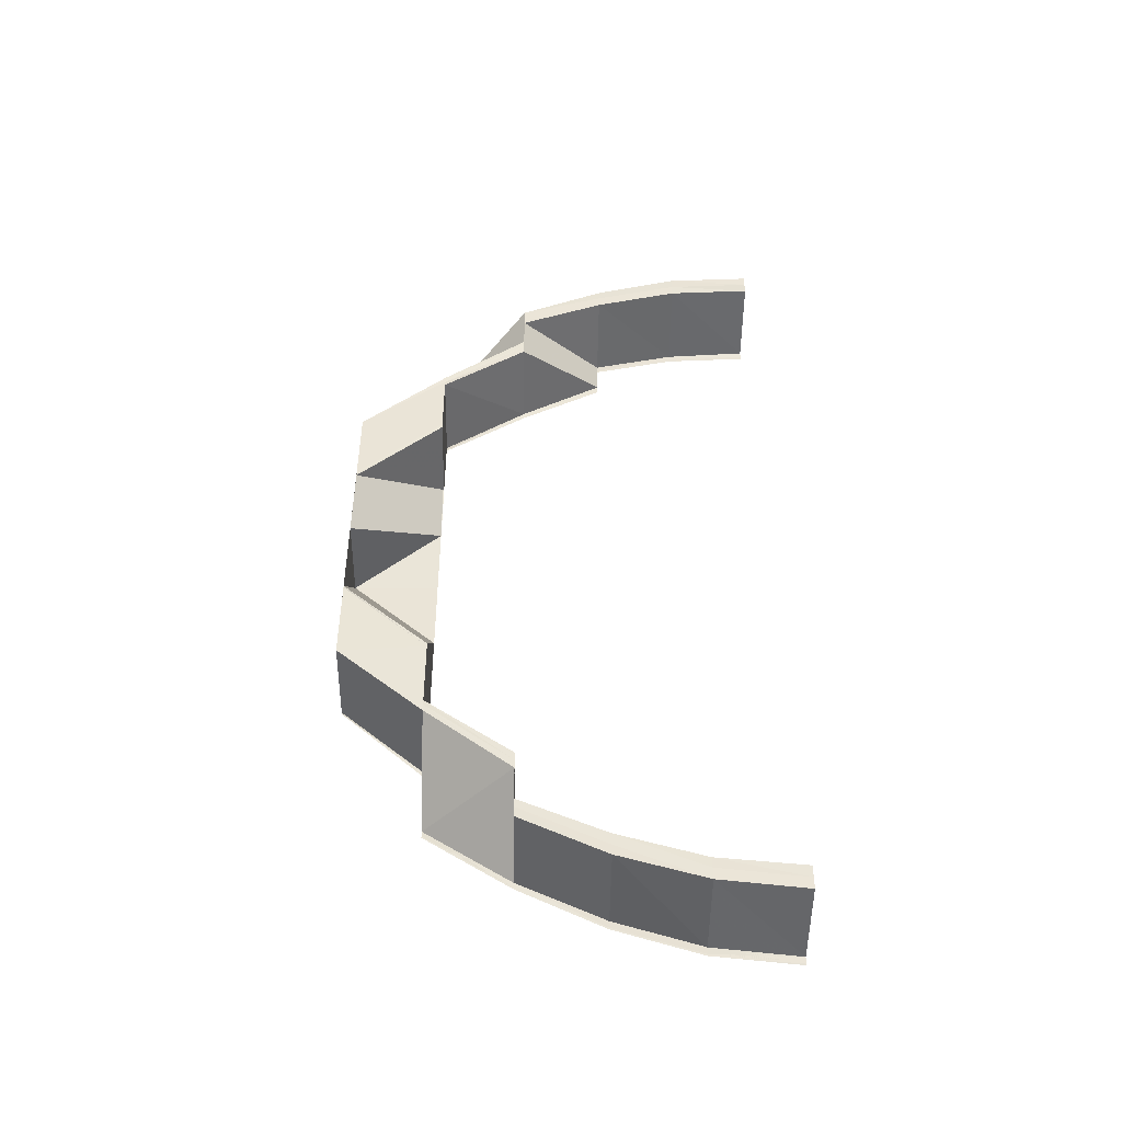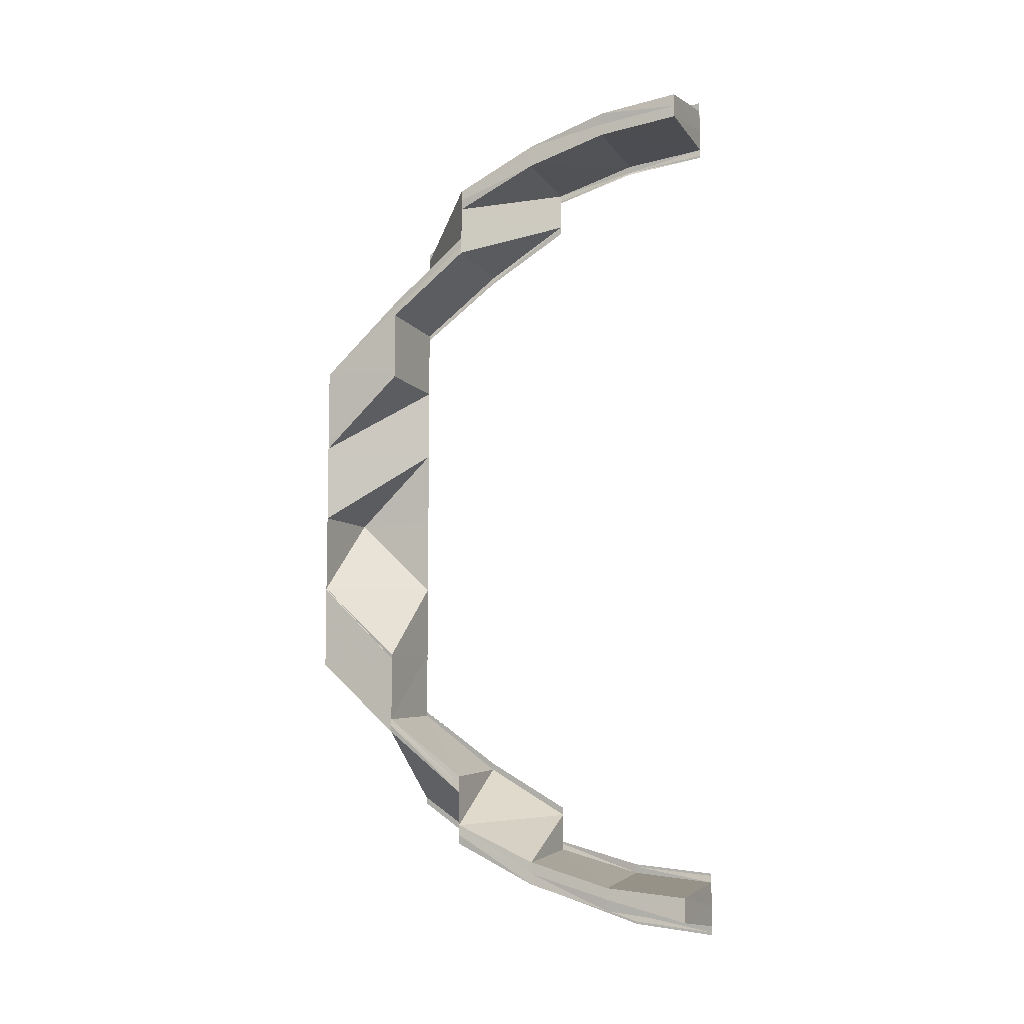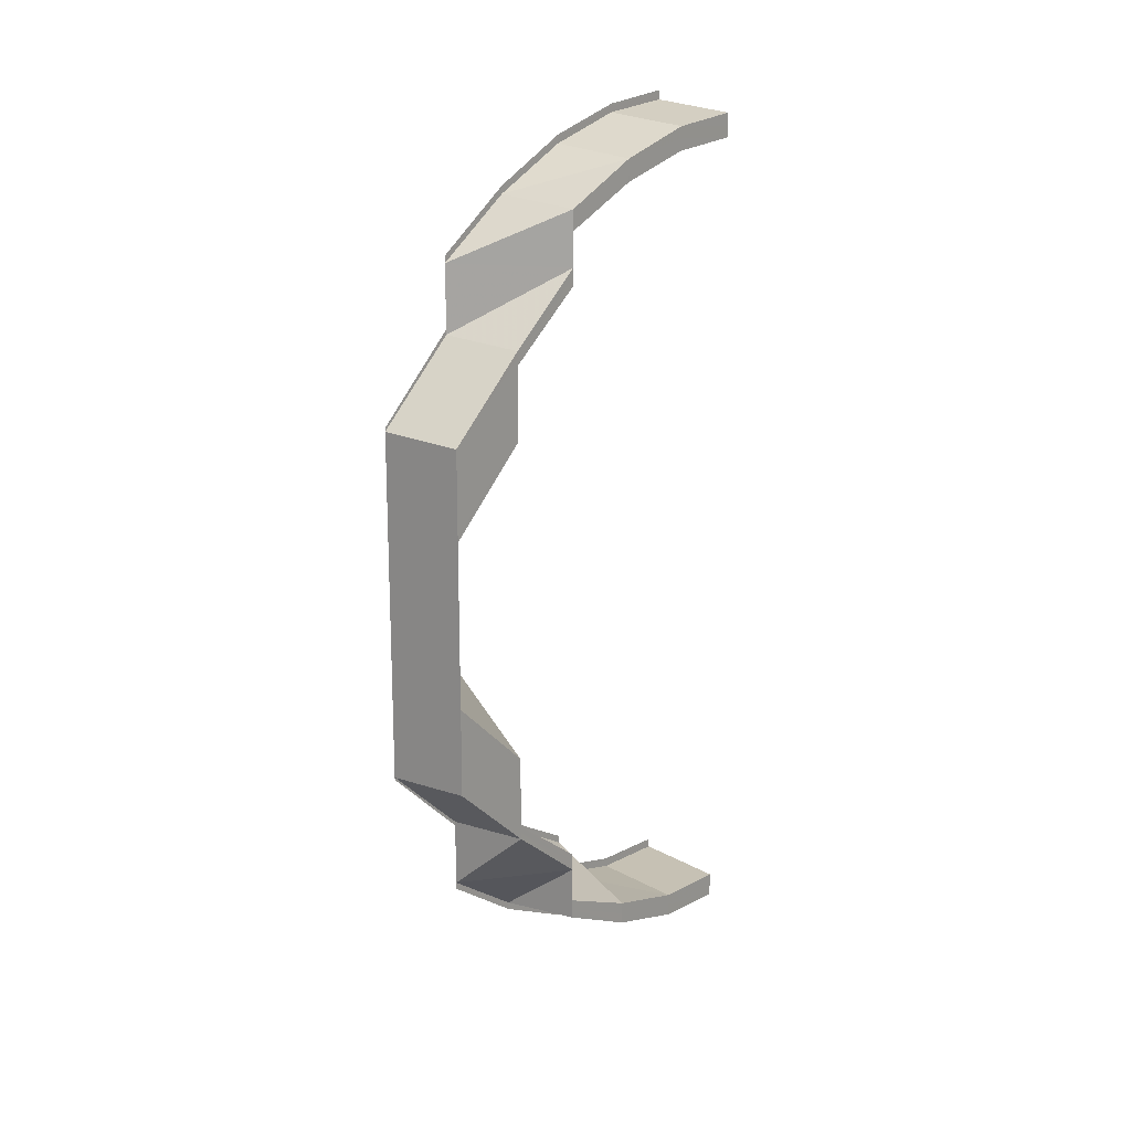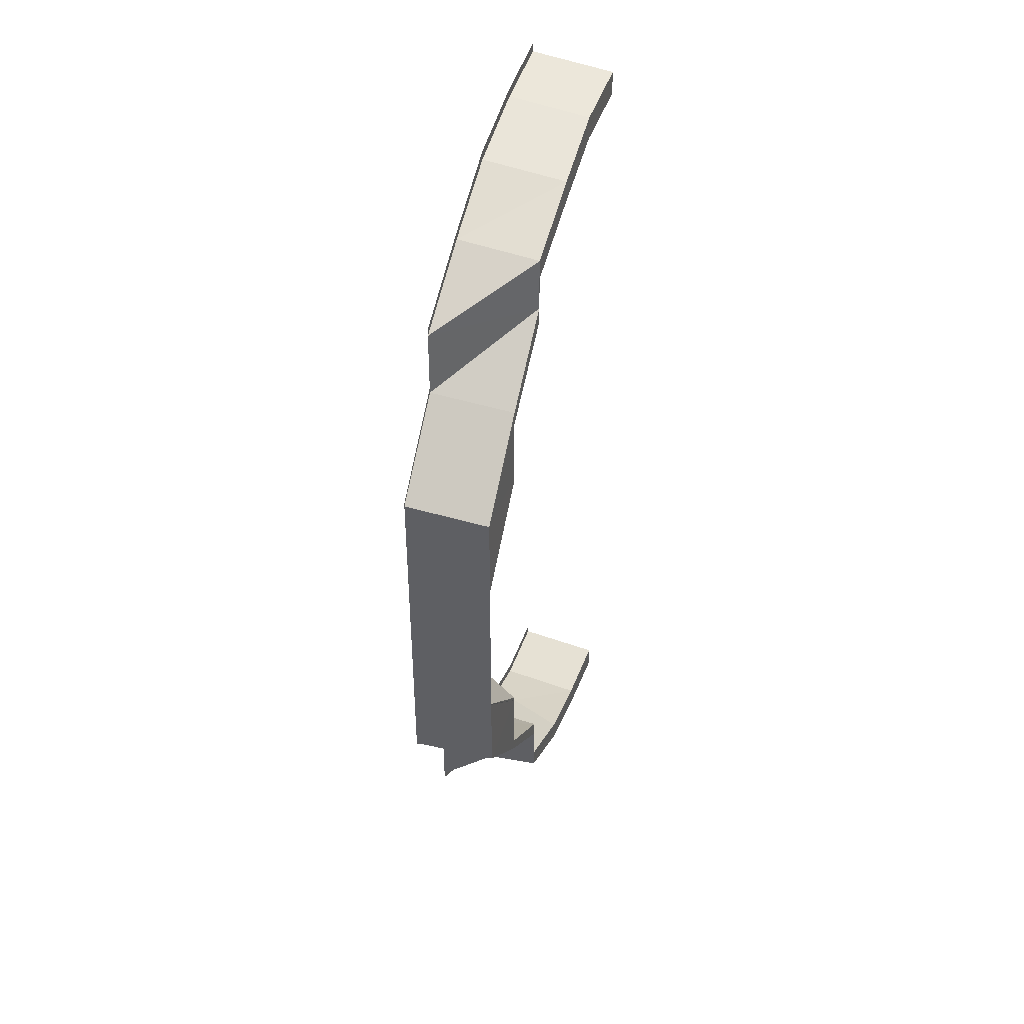
<metadata>
{"format":"obj","ext":"obj","renderer":"f3d","projection":"perspective","resolution":1024,"background":"white","views":[{"elev":-46.1,"azim":-90.9,"up":"+Z"},{"elev":-7.9,"azim":-65.3,"up":"+Z"},{"elev":17.0,"azim":-141.9,"up":"+Z"},{"elev":40.9,"azim":-162.7,"up":"+Z"}]}
</metadata>
<code>
o 23597
v 2212 1858 19.32
v 2212 1858 19.32
v 2212 1858 19.32
v 2212 1858 19.32
v 2212 1858 19.32
v 2212 1858 19.32
v 2212 1858 19.32
v 2212 1858 19.32
v 2212 1858 19.32
v 2212 1858 19.32
v 2212 1858 19.32
v 2212 1858 19.32
v 2212 1858 19.32
v 2212 1858 19.32
v 2212 1858 19.32
v 2212 1858 19.32
v 2212 1858 19.32
v 2212 1858 19.32
v 2212 1858 19.32
v 2212 1858 19.33
v 2212 1858 19.32
v 2212 1858 19.32
v 2212 1858 19.32
v 2212 1858 19.32
v 2212 1858 19.32
v 2212 1858 19.32
v 2212 1858 19.32
v 2212 1858 19.32
v 2212 1858 19.32
v 2212 1858 19.32
v 2212 1858 19.32
v 2212 1858 19.32
v 2212 1858 19.32
v 2212 1858 19.32
v 2212 1858 19.32
v 2212 1858 19.32
v 2212 1858 19.32
v 2212 1858 19.32
v 2212 1858 19.32
v 2212 1858 19.32
v 2212 1858 19.32
v 2212 1858 19.32
v 2212 1858 19.33
v 2212 1858 19.33
v 2212 1858 19.33
v 2212 1858 19.32
v 2212 1858 19.32
v 2212 1858 19.32
v 2212 1858 19.32
v 2212 1858 19.33
v 2212 1858 19.33
v 2212 1858 19.33
v 2212 1858 19.33
v 2212 1858 19.33
v 2212 1858 19.33
v 2212 1858 19.33
v 2212 1858 19.33
v 2212 1858 19.33
v 2212 1858 19.33
v 2212 1858 19.33
v 2212 1858 19.33
v 2212 1858 19.34
v 2212 1858 19.34
v 2212 1858 19.33
v 2212 1858 19.34
v 2212 1858 19.33
v 2212 1858 19.34
v 2212 1858 19.34
v 2212 1858 19.34
v 2212 1858 19.35
v 2212 1858 19.35
v 2212 1858 19.34
v 2212 1858 19.34
v 2212 1858 19.35
v 2212 1858 19.35
v 2212 1858 19.35
v 2212 1858 19.36
v 2212 1858 19.35
v 2212 1858 19.34
v 2212 1858 19.36
v 2212 1858 19.35
v 2212 1858 19.36
v 2212 1858 19.35
v 2212 1858 19.36
v 2212 1858 19.37
v 2212 1858 19.37
v 2212 1858 19.36
v 2212 1858 19.37
v 2212 1858 19.36
v 2212 1858 19.37
v 2212 1858 19.36
v 2212 1858 19.36
v 2212 1858 19.35
v 2212 1858 19.37
v 2212 1858 19.38
v 2212 1858 19.38
v 2212 1858 19.38
v 2212 1858 19.37
v 2212 1858 19.37
v 2212 1858 19.37
v 2212 1858 19.38
v 2212 1858 19.37
v 2212 1858 19.38
v 2212 1858 19.38
v 2212 1858 19.37
v 2212 1858 19.38
v 2212 1858 19.39
v 2212 1858 19.4
v 2212 1858 19.39
v 2212 1858 19.39
v 2212 1858 19.41
v 2212 1858 19.4
v 2212 1858 19.38
v 2212 1858 19.39
v 2212 1858 19.38
v 2212 1858 19.39
v 2212 1858 19.39
v 2212 1858 19.4
v 2212 1858 19.39
v 2212 1858 19.38
v 2212 1858 19.4
v 2212 1858 19.41
v 2212 1858 19.41
v 2212 1858 19.4
v 2212 1858 19.4
v 2212 1858 19.4
v 2212 1858 19.4
v 2212 1858 19.4
v 2212 1858 19.39
v 2212 1858 19.4
v 2212 1858 19.4
v 2212 1858 19.4
v 2212 1858 19.39
v 2212 1858 19.39
v 2212 1858 19.39
v 2212 1858 19.39
v 2212 1858 19.41
v 2212 1858 19.41
v 2212 1858 19.41
v 2212 1858 19.42
v 2212 1858 19.41
v 2212 1858 19.42
v 2212 1858 19.42
v 2212 1858 19.42
v 2212 1858 19.42
v 2212 1858 19.42
v 2212 1858 19.42
v 2212 1858 19.42
v 2212 1858 19.42
v 2212 1858 19.42
v 2212 1858 19.42
v 2212 1858 19.42
v 2212 1858 19.42
v 2212 1858 19.41
v 2212 1858 19.41
v 2212 1858 19.41
v 2212 1858 19.42
v 2212 1858 19.41
v 2212 1858 19.42
v 2212 1858 19.42
v 2212 1858 19.41
v 2212 1858 19.42
v 2212 1858 19.42
v 2212 1858 19.42
v 2212 1858 19.42
v 2212 1858 19.42
v 2212 1858 19.42
v 2212 1858 19.42
v 2212 1858 19.42
v 2212 1858 19.42
v 2212 1858 19.42
v 2212 1858 19.42
v 2212 1858 19.42
v 2212 1858 19.42
v 2212 1858 19.42
v 2212 1858 19.42
v 2212 1858 19.42
v 2212 1858 19.42
v 2212 1858 19.42
v 2212 1858 19.42
v 2212 1858 19.42
v 2212 1858 19.42
v 2212 1858 19.42
v 2212 1858 19.41
v 2212 1858 19.41
v 2212 1858 19.42
v 2212 1858 19.42
v 2212 1858 19.42
v 2212 1858 19.42
v 2212 1858 19.42
v 2212 1858 19.42
v 2212 1858 19.42
v 2212 1858 19.42
v 2212 1858 19.42
v 2212 1858 19.42
v 2212 1858 19.42
v 2212 1858 19.42
v 2212 1858 19.42
v 2212 1858 19.42
v 2212 1858 19.42
v 2212 1858 19.42
v 2212 1858 19.42
v 2212 1858 19.41
v 2212 1858 19.42
v 2212 1858 19.42
v 2212 1858 19.42
v 2212 1858 19.41
v 2212 1858 19.41
v 2212 1858 19.41
v 2212 1858 19.41
v 2212 1858 19.41
v 2212 1858 19.41
v 2212 1858 19.41
v 2212 1858 19.41
v 2212 1858 19.41
v 2212 1858 19.41
v 2212 1858 19.41
v 2212 1858 19.41
v 2212 1858 19.41
v 2212 1858 19.41
v 2212 1858 19.41
v 2212 1858 19.41
v 2212 1858 19.4
v 2212 1858 19.39
v 2212 1858 19.4
v 2212 1858 19.39
v 2212 1858 19.41
v 2212 1858 19.4
v 2212 1858 19.4
v 2212 1858 19.4
v 2212 1858 19.38
v 2212 1858 19.39
v 2212 1858 19.38
v 2212 1858 19.39
v 2212 1858 19.4
v 2212 1858 19.39
v 2212 1858 19.39
v 2212 1858 19.39
v 2212 1858 19.4
v 2212 1858 19.4
v 2212 1858 19.39
v 2212 1858 19.38
v 2212 1858 19.37
v 2212 1858 19.39
v 2212 1858 19.39
v 2212 1858 19.38
v 2212 1858 19.4
v 2212 1858 19.4
v 2212 1858 19.4
v 2212 1858 19.4
v 2212 1858 19.4
v 2212 1858 19.4
v 2212 1858 19.4
v 2212 1858 19.4
v 2212 1858 19.4
v 2212 1858 19.41
v 2212 1858 19.4
v 2212 1858 19.4
v 2212 1858 19.4
v 2212 1858 19.41
v 2212 1858 19.41
v 2212 1858 19.4
v 2212 1858 19.32
v 2212 1858 19.32
v 2212 1858 19.32
v 2212 1858 19.32
v 2212 1858 19.32
v 2212 1858 19.33
v 2212 1858 19.33
v 2212 1858 19.33
v 2212 1858 19.33
v 2212 1858 19.32
v 2212 1858 19.33
v 2212 1858 19.32
v 2212 1858 19.32
v 2212 1858 19.33
v 2212 1858 19.32
v 2212 1858 19.32
v 2212 1858 19.33
v 2212 1858 19.33
v 2212 1858 19.32
v 2212 1858 19.32
v 2212 1858 19.33
v 2212 1858 19.33
v 2212 1858 19.32
v 2212 1858 19.32
v 2212 1858 19.33
v 2212 1858 19.32
v 2212 1858 19.32
v 2212 1858 19.32
v 2212 1858 19.32
v 2212 1858 19.32
v 2212 1858 19.32
v 2212 1858 19.32
v 2212 1858 19.34
v 2212 1858 19.33
v 2212 1858 19.34
v 2212 1858 19.34
v 2212 1858 19.34
v 2212 1858 19.34
v 2212 1858 19.33
v 2212 1858 19.33
v 2212 1858 19.33
v 2212 1858 19.33
v 2212 1858 19.34
v 2212 1858 19.34
v 2212 1858 19.34
v 2212 1858 19.34
v 2212 1858 19.33
v 2212 1858 19.34
v 2212 1858 19.34
v 2212 1858 19.34
v 2212 1858 19.34
v 2212 1858 19.34
v 2212 1858 19.34
v 2212 1858 19.34
v 2212 1858 19.34
v 2212 1858 19.34
v 2212 1858 19.34
v 2212 1858 19.34
v 2212 1858 19.34
v 2212 1858 19.34
v 2212 1858 19.33
v 2212 1858 19.33
v 2212 1858 19.33
v 2212 1858 19.34
v 2212 1858 19.34
v 2212 1858 19.33
v 2212 1858 19.33
v 2212 1858 19.33
v 2212 1858 19.33
v 2212 1858 19.33
v 2212 1858 19.32
v 2212 1858 19.32
v 2212 1858 19.32
v 2212 1858 19.32
v 2212 1858 19.33
v 2212 1858 19.33
v 2212 1858 19.33
v 2212 1858 19.32
v 2212 1858 19.32
v 2212 1858 19.33
v 2212 1858 19.32
v 2212 1858 19.32
v 2212 1858 19.32
v 2212 1858 19.32
v 2212 1858 19.32
v 2212 1858 19.32
v 2212 1858 19.32
v 2212 1858 19.33
v 2212 1858 19.32
v 2212 1858 19.32
v 2212 1858 19.32
v 2212 1858 19.32
v 2212 1858 19.32
v 2212 1858 19.32
v 2212 1858 19.32
v 2212 1858 19.32
v 2212 1858 19.32
v 2212 1858 19.32
v 2212 1858 19.32
v 2212 1858 19.32
v 2212 1858 19.32
v 2212 1858 19.32
v 2212 1858 19.32
v 2212 1858 19.32
v 2212 1858 19.33
v 2212 1858 19.32
v 2212 1858 19.32
v 2212 1858 19.32
v 2212 1858 19.33
v 2212 1858 19.33
v 2212 1858 19.32
v 2212 1858 19.33
v 2212 1858 19.33
v 2212 1858 19.34
v 2212 1858 19.33
v 2212 1858 19.33
v 2212 1858 19.33
v 2212 1858 19.33
v 2212 1858 19.33
v 2212 1858 19.33
v 2212 1858 19.34
v 2212 1858 19.34
v 2212 1858 19.35
v 2212 1858 19.35
v 2212 1858 19.35
v 2212 1858 19.34
v 2212 1858 19.34
v 2212 1858 19.34
v 2212 1858 19.35
v 2212 1858 19.35
v 2212 1858 19.35
v 2212 1858 19.36
v 2212 1858 19.36
v 2212 1858 19.35
v 2212 1858 19.35
v 2212 1858 19.34
v 2212 1858 19.34
v 2212 1858 19.34
v 2212 1858 19.36
v 2212 1858 19.4
v 2212 1858 19.4
v 2212 1858 19.4
v 2212 1858 19.4
v 2212 1858 19.4
v 2212 1858 19.4
v 2212 1858 19.4
v 2212 1858 19.4
v 2212 1858 19.4
v 2212 1858 19.41
v 2212 1858 19.41
v 2212 1858 19.41
v 2212 1858 19.4
v 2212 1858 19.41
v 2212 1858 19.41
v 2212 1858 19.4
v 2212 1858 19.4
v 2212 1858 19.4
v 2212 1858 19.42
v 2212 1858 19.42
v 2212 1858 19.41
v 2212 1858 19.42
v 2212 1858 19.41
v 2212 1858 19.42
v 2212 1858 19.42
v 2212 1858 19.42
v 2212 1858 19.42
v 2212 1858 19.42
v 2212 1858 19.42
v 2212 1858 19.42
v 2212 1858 19.42
v 2212 1858 19.42
v 2212 1858 19.41
v 2212 1858 19.42
v 2212 1858 19.42
v 2212 1858 19.42
v 2212 1858 19.42
v 2212 1858 19.42
v 2212 1858 19.42
v 2212 1858 19.42
v 2212 1858 19.41
v 2212 1858 19.42
v 2212 1858 19.42
v 2212 1858 19.42
v 2212 1858 19.41
v 2212 1858 19.41
v 2212 1858 19.41
v 2212 1858 19.4
v 2212 1858 19.4
v 2212 1858 19.4
v 2212 1858 19.41
v 2212 1858 19.41
v 2212 1858 19.41
v 2212 1858 19.41
v 2212 1858 19.41
v 2212 1858 19.41
v 2212 1858 19.41
v 2212 1858 19.41
v 2212 1858 19.42
v 2212 1858 19.41
v 2212 1858 19.41
v 2212 1858 19.41
v 2212 1858 19.42
v 2212 1858 19.42
v 2212 1858 19.41
v 2212 1858 19.42
v 2212 1858 19.42
v 2212 1858 19.42
v 2212 1858 19.42
v 2212 1858 19.42
v 2212 1858 19.42
v 2212 1858 19.41
v 2212 1858 19.42
v 2212 1858 19.41
v 2212 1858 19.42
v 2212 1858 19.41
f 1 2 3
f 2 4 5
f 6 4 5
f 7 6 3
f 8 6 9
f 10 8 11
f 12 10 11
f 13 12 11
f 14 13 11
f 9 15 11
f 16 15 9
f 6 17 15
f 18 19 16
f 19 20 21
f 22 18 23
f 21 24 15
f 25 26 23
f 25 26 27
f 26 28 29
f 26 30 31
f 32 33 31
f 34 35 33
f 34 36 37
f 38 34 39
f 38 34 40
f 41 42 33
f 43 44 42
f 43 45 46
f 47 43 48
f 47 43 49
f 50 51 42
f 52 53 51
f 52 54 55
f 56 52 57
f 56 52 58
f 59 60 51
f 50 59 61
f 62 63 60
f 59 62 64
f 65 62 59
f 66 65 59
f 67 65 66
f 68 69 66
f 70 71 63
f 72 70 73
f 74 75 63
f 76 77 74
f 76 78 79
f 80 77 76
f 81 80 76
f 82 80 81
f 83 84 81
f 84 85 80
f 85 86 80
f 86 85 87
f 85 88 89
f 88 90 91
f 92 91 93
f 92 94 91
f 95 96 94
f 97 96 94
f 98 95 99
f 100 101 98
f 100 101 102
f 102 103 99
f 103 104 105
f 106 107 104
f 107 108 109
f 110 109 104
f 108 111 112
f 113 114 103
f 115 116 113
f 117 114 113
f 114 118 110
f 114 119 120
f 118 121 119
f 122 123 121
f 118 122 124
f 125 122 118
f 126 127 118
f 124 128 129
f 130 131 129
f 130 132 133
f 134 130 135
f 134 130 136
f 137 138 125
f 137 139 138
f 139 140 141
f 142 143 140
f 144 145 143
f 146 144 147
f 148 149 147
f 149 150 151
f 144 150 151
f 152 144 153
f 154 152 155
f 156 157 155
f 158 152 159
f 157 160 161
f 152 160 161
f 144 162 163
f 162 164 163
f 164 165 166
f 162 164 167
f 167 166 168
f 169 162 167
f 164 170 163
f 167 171 172
f 170 173 163
f 174 173 175
f 176 177 175
f 177 178 179
f 173 178 179
f 180 170 181
f 182 180 183
f 184 182 185
f 170 186 187
f 188 186 187
f 172 187 189
f 188 190 191
f 192 188 193
f 192 188 194
f 195 196 189
f 195 197 198
f 199 195 200
f 199 195 201
f 202 189 203
f 204 205 203
f 204 206 207
f 208 204 209
f 208 204 210
f 211 203 212
f 213 214 212
f 213 215 216
f 217 213 218
f 217 213 219
f 220 211 221
f 220 221 112
f 221 222 223
f 112 223 224
f 223 222 225
f 224 223 226
f 222 227 225
f 225 227 228
f 227 229 228
f 228 229 230
f 224 226 231
f 231 226 97
f 226 232 97
f 97 232 233
f 234 235 224
f 236 235 237
f 238 239 237
f 235 240 241
f 239 240 241
f 233 242 243
f 233 244 242
f 244 245 246
f 244 230 117
f 230 247 117
f 248 249 247
f 250 249 251
f 252 253 251
f 253 254 255
f 249 254 255
f 249 256 125
f 257 256 258
f 259 260 258
f 256 261 262
f 260 261 262
f 15 263 11
f 11 263 264
f 15 24 263
f 263 265 264
f 264 265 266
f 24 267 263
f 263 267 265
f 24 268 267
f 61 268 24
f 268 269 267
f 267 269 270
f 267 270 265
f 269 271 270
f 265 270 272
f 270 271 273
f 272 274 275
f 273 276 274
f 265 277 278
f 270 279 277
f 271 280 279
f 281 282 278
f 283 284 277
f 281 285 286
f 283 287 288
f 289 281 290
f 289 281 291
f 292 283 293
f 292 283 294
f 271 295 296
f 295 297 280
f 298 299 280
f 298 300 301
f 302 298 303
f 302 298 304
f 305 306 297
f 295 305 307
f 308 305 295
f 309 308 295
f 310 311 297
f 312 308 309
f 313 310 314
f 313 310 315
f 315 316 317
f 318 310 319
f 320 318 317
f 321 318 322
f 323 321 324
f 325 326 324
f 326 327 328
f 321 327 328
f 307 322 329
f 330 321 329
f 296 329 331
f 332 330 331
f 331 329 333
f 334 332 335
f 336 337 335
f 329 338 333
f 333 338 41
f 338 339 340
f 333 340 341
f 337 342 343
f 332 342 343
f 331 333 344
f 344 341 345
f 344 333 32
f 346 332 347
f 347 344 348
f 349 350 344
f 351 344 352
f 353 349 351
f 354 346 355
f 354 346 356
f 357 358 356
f 346 359 360
f 358 359 360
f 361 362 363
f 364 17 363
f 362 365 366
f 17 365 366
f 17 367 24
f 368 367 369
f 370 371 369
f 371 372 373
f 367 372 373
f 367 374 268
f 64 375 268
f 374 376 375
f 377 374 378
f 379 380 378
f 374 381 382
f 380 381 382
f 375 312 309
f 383 312 375
f 384 385 383
f 376 386 312
f 386 387 388
f 389 386 390
f 312 391 308
f 392 391 312
f 391 393 308
f 391 394 393
f 394 395 393
f 393 395 396
f 395 92 396
f 396 92 397
f 397 81 67
f 398 397 67
f 398 399 400
f 74 401 392
f 401 87 392
f 401 243 87
f 229 402 403
f 404 405 403
f 404 406 407
f 408 404 409
f 408 404 410
f 411 412 402
f 411 413 414
f 415 416 402
f 417 411 418
f 417 411 419
f 415 420 137
f 421 420 415
f 422 421 415
f 423 421 422
f 424 423 422
f 183 423 424
f 423 425 421
f 181 425 423
f 421 426 420
f 425 426 421
f 426 427 420
f 420 427 139
f 425 428 426
f 429 428 425
f 428 163 426
f 426 163 427
f 163 430 427
f 427 430 142
f 431 173 425
f 430 432 433
f 427 433 434
f 435 436 433
f 437 438 434
f 435 439 440
f 437 441 442
f 443 435 444
f 443 435 445
f 446 437 447
f 446 437 448
f 449 450 451
f 452 453 454
f 453 455 456
f 457 455 456
f 458 457 454
f 459 457 222
f 457 460 424
f 461 460 462
f 463 464 462
f 464 465 466
f 460 465 466
f 460 431 423
f 467 431 468
f 469 470 468
f 431 471 472
f 470 471 472
f 473 474 475
f 474 169 476
f 159 476 475
f 475 476 211
f 476 168 477
f 153 167 476
f 476 167 202

</code>
